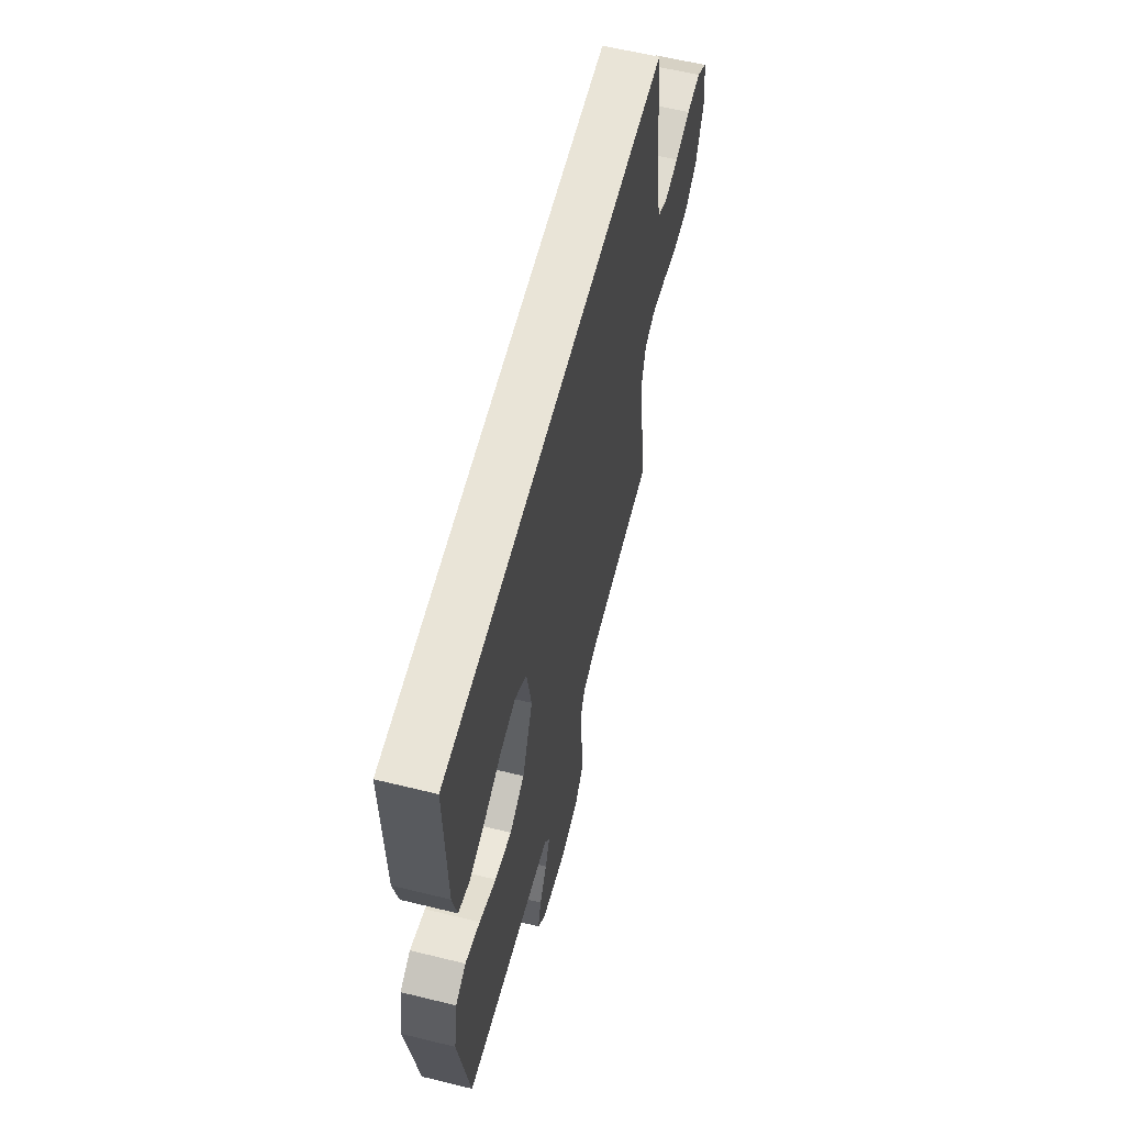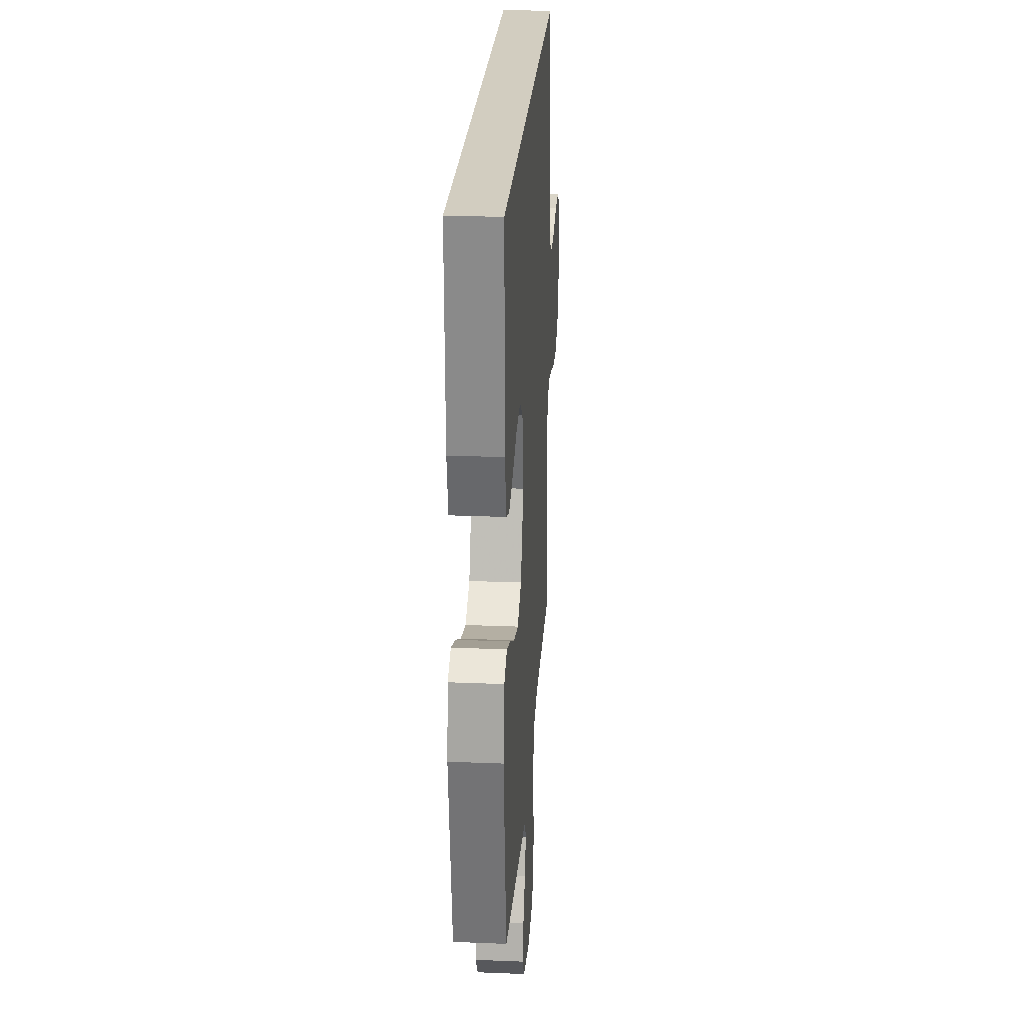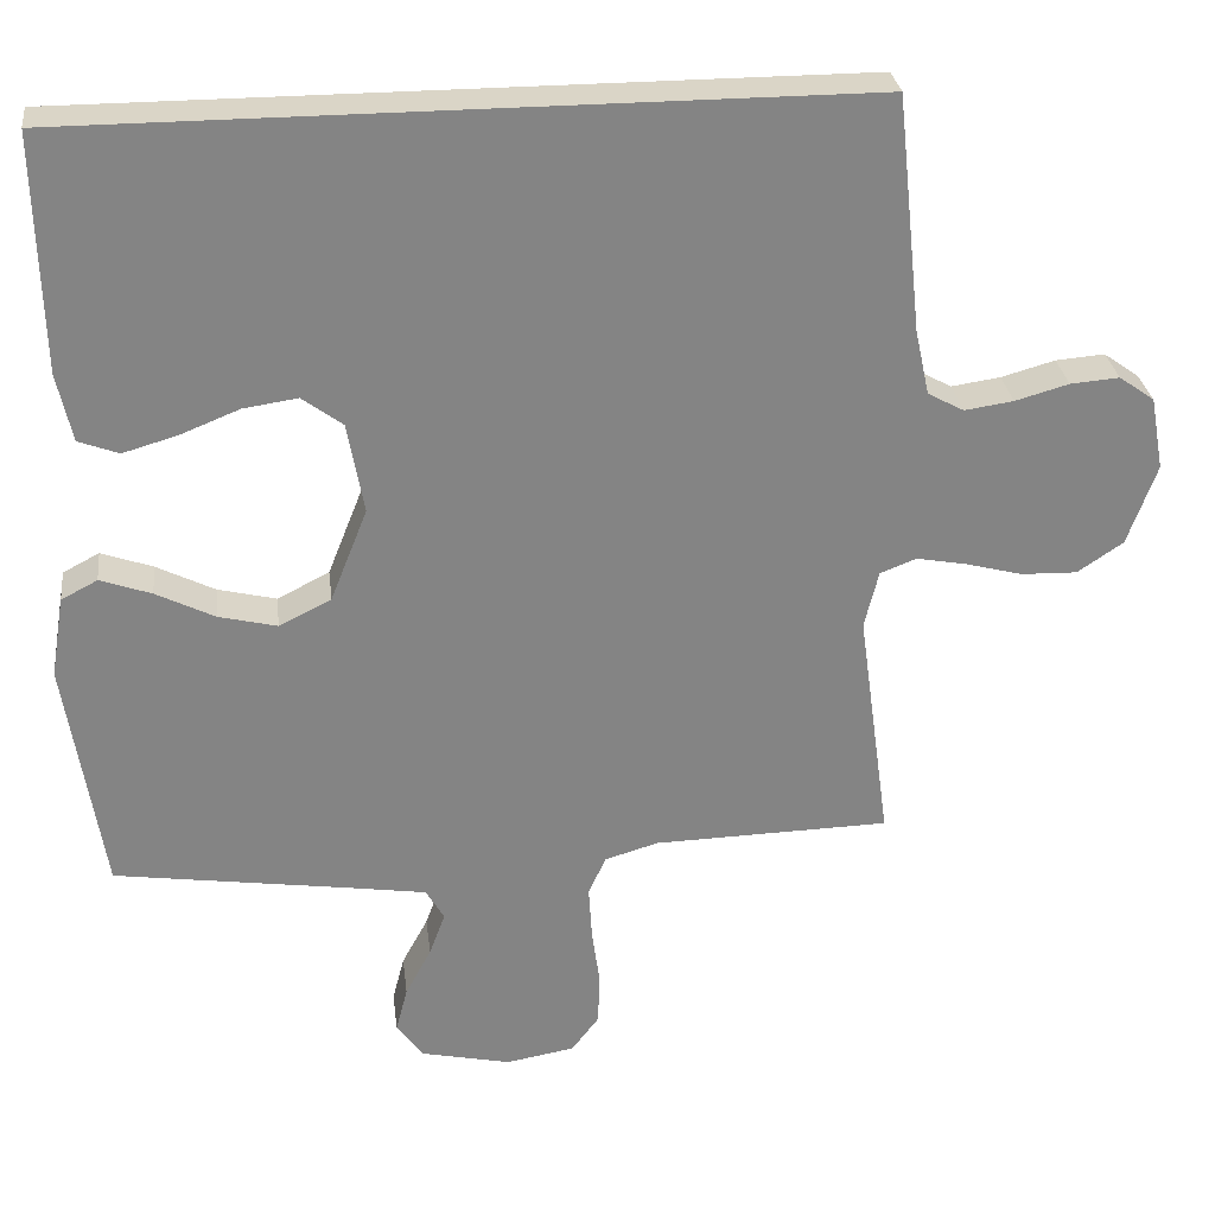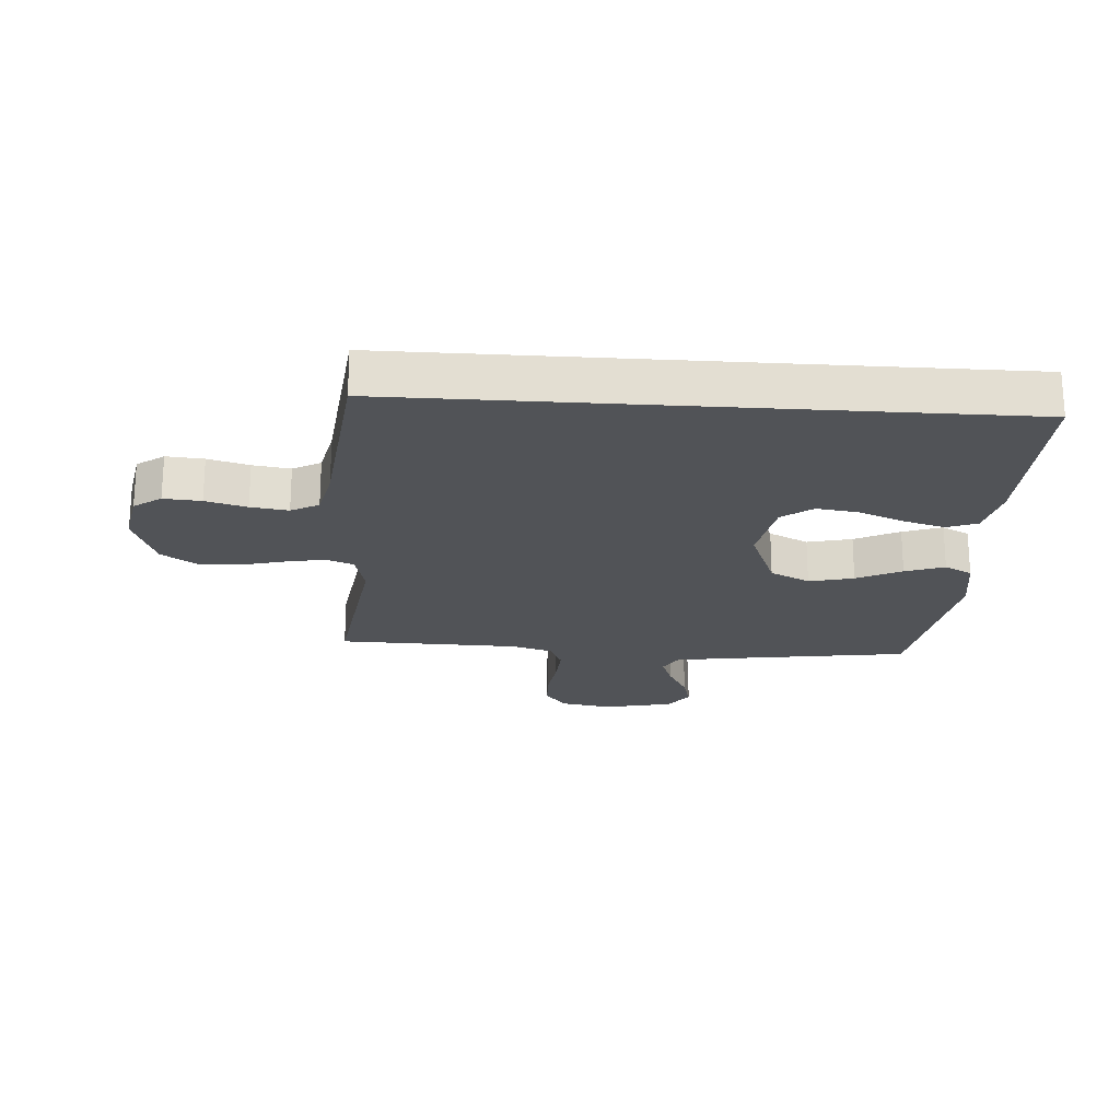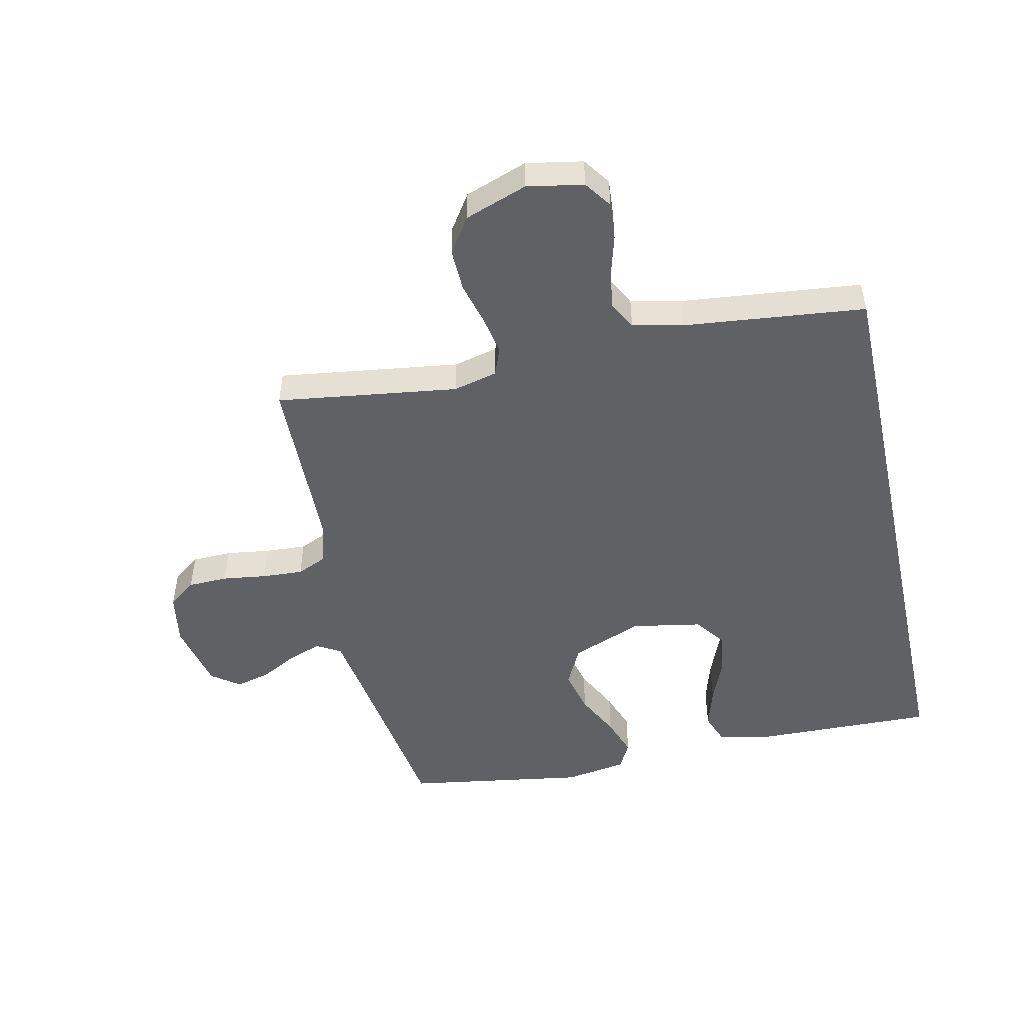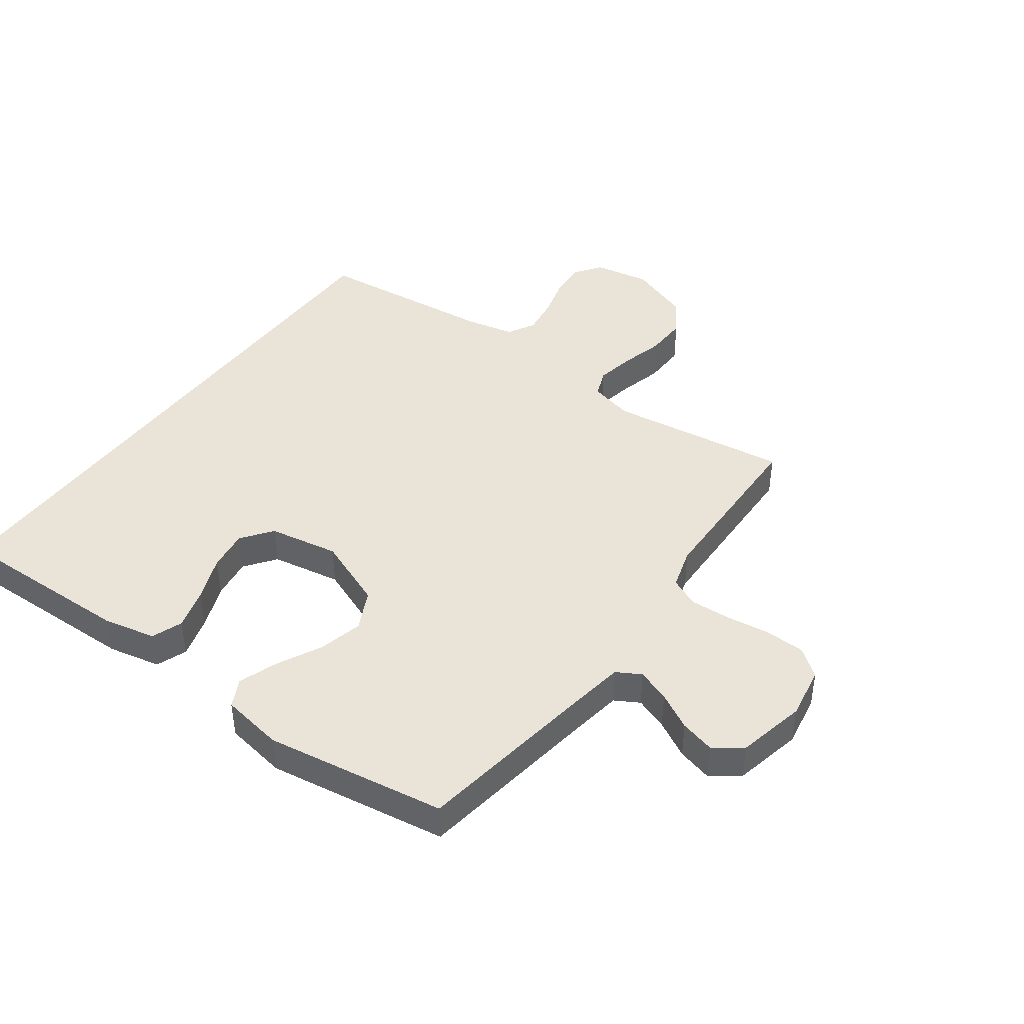
<metadata>
{"format":"obj","ext":"obj","renderer":"f3d","projection":"perspective","resolution":1024,"background":"white","views":[{"elev":60.8,"azim":104.1,"up":"+Z"},{"elev":24.7,"azim":93.8,"up":"+Z"},{"elev":29.0,"azim":173.0,"up":"+Z"},{"elev":-21.7,"azim":-3.9,"up":"+Y"},{"elev":-49.2,"azim":-77.6,"up":"+Y"},{"elev":43.1,"azim":126.2,"up":"+Y"}]}
</metadata>
<code>
v 0.52 0.07 0.5
v 0.513 0.07 0.2
v 0.494 0.07 0.113
v 0.443 0.07 0.094
v 0.374 0.07 0.114
v 0.299 0.07 0.144
v 0.23 0.07 0.154
v 0.179 0.07 0.116
v 0.158 0.07 0
v 0.205 0.07 -0.118
v 0.271 0.07 -0.151
v 0.345 0.07 -0.133
v 0.419 0.07 -0.096
v 0.484 0.07 -0.073
v 0.53 0.07 -0.097
v 0.547 0.07 -0.2
v 0.5 0.07 -0.5
v 0.2 0.07 -0.544
v 0.103 0.07 -0.559
v 0.08 0.07 -0.599
v 0.1 0.07 -0.654
v 0.133 0.07 -0.715
v 0.148 0.07 -0.773
v 0.114 0.07 -0.819
v 0 0.07 -0.844
v -0.087 0.07 -0.829
v -0.122 0.07 -0.783
v -0.124 0.07 -0.717
v -0.114 0.07 -0.644
v -0.11 0.07 -0.576
v -0.132 0.07 -0.527
v -0.2 0.07 -0.507
v -0.5 0.07 -0.5
v -0.459 0.07 -0.2
v -0.477 0.07 -0.127
v -0.523 0.07 -0.109
v -0.587 0.07 -0.121
v -0.659 0.07 -0.14
v -0.73 0.07 -0.142
v -0.788 0.07 -0.103
v -0.825 0.07 0
v -0.808 0.07 0.093
v -0.763 0.07 0.125
v -0.701 0.07 0.12
v -0.633 0.07 0.101
v -0.571 0.07 0.092
v -0.525 0.07 0.117
v -0.507 0.07 0.2
v -0.475 0.07 0.5
v 0.52 0 0.5
v 0.513 0 0.2
v 0.494 0 0.113
v 0.443 0 0.094
v 0.374 0 0.114
v 0.299 0 0.144
v 0.23 0 0.154
v 0.179 0 0.116
v 0.158 0 0
v 0.205 0 -0.118
v 0.271 0 -0.151
v 0.345 0 -0.133
v 0.419 0 -0.096
v 0.484 0 -0.073
v 0.53 0 -0.097
v 0.547 0 -0.2
v 0.5 0 -0.5
v 0.2 0 -0.544
v 0.103 0 -0.559
v 0.08 0 -0.599
v 0.1 0 -0.654
v 0.133 0 -0.715
v 0.148 0 -0.773
v 0.114 0 -0.819
v 0 0 -0.844
v -0.087 0 -0.829
v -0.122 0 -0.783
v -0.124 0 -0.717
v -0.114 0 -0.644
v -0.11 0 -0.576
v -0.132 0 -0.527
v -0.2 0 -0.507
v -0.5 0 -0.5
v -0.459 0 -0.2
v -0.477 0 -0.127
v -0.523 0 -0.109
v -0.587 0 -0.121
v -0.659 0 -0.14
v -0.73 0 -0.142
v -0.788 0 -0.103
v -0.825 0 0
v -0.808 0 0.093
v -0.763 0 0.125
v -0.701 0 0.12
v -0.633 0 0.101
v -0.571 0 0.092
v -0.525 0 0.117
v -0.507 0 0.2
v -0.475 0 0.5
f 48 49 1 2
f 47 48 2
f 46 47 2
f 43 44 45
f 42 43 45
f 41 42 45
f 40 41 45
f 39 40 45
f 38 39 45
f 37 38 45
f 36 37 45 46
f 35 36 46
f 32 33 34
f 31 32 34 35
f 27 28 29
f 26 27 29
f 25 26 29
f 24 25 29
f 23 24 29
f 22 23 29
f 21 22 29
f 20 21 29 30
f 19 20 30 31
f 16 17 18
f 15 16 18
f 14 15 18
f 13 14 18
f 12 13 18
f 18 19 31
f 12 18 31
f 11 12 31
f 4 5 6
f 3 4 6
f 2 3 6
f 2 6 7
f 46 2 7
f 31 35 46
f 11 31 46
f 10 11 46
f 9 10 46
f 8 9 46
f 7 8 46
f 51 50 98 97
f 51 97 96
f 51 96 95
f 94 93 92
f 94 92 91
f 94 91 90
f 94 90 89
f 94 89 88
f 94 88 87
f 94 87 86
f 95 94 86 85
f 95 85 84
f 83 82 81
f 84 83 81 80
f 78 77 76
f 78 76 75
f 78 75 74
f 78 74 73
f 78 73 72
f 78 72 71
f 78 71 70
f 79 78 70 69
f 80 79 69 68
f 67 66 65
f 67 65 64
f 67 64 63
f 67 63 62
f 67 62 61
f 80 68 67
f 80 67 61
f 80 61 60
f 55 54 53
f 55 53 52
f 55 52 51
f 56 55 51
f 56 51 95
f 95 84 80
f 95 80 60
f 95 60 59
f 95 59 58
f 95 58 57
f 95 57 56
f 1 50 51 2
f 2 51 52 3
f 3 52 53 4
f 4 53 54 5
f 5 54 55 6
f 6 55 56 7
f 7 56 57 8
f 8 57 58 9
f 9 58 59 10
f 10 59 60 11
f 11 60 61 12
f 12 61 62 13
f 13 62 63 14
f 14 63 64 15
f 15 64 65 16
f 16 65 66 17
f 17 66 67 18
f 18 67 68 19
f 19 68 69 20
f 20 69 70 21
f 21 70 71 22
f 22 71 72 23
f 23 72 73 24
f 24 73 74 25
f 25 74 75 26
f 26 75 76 27
f 27 76 77 28
f 28 77 78 29
f 29 78 79 30
f 30 79 80 31
f 31 80 81 32
f 32 81 82 33
f 33 82 83 34
f 34 83 84 35
f 35 84 85 36
f 36 85 86 37
f 37 86 87 38
f 38 87 88 39
f 39 88 89 40
f 40 89 90 41
f 41 90 91 42
f 42 91 92 43
f 43 92 93 44
f 44 93 94 45
f 45 94 95 46
f 46 95 96 47
f 47 96 97 48
f 48 97 98 49
f 49 98 50 1

</code>
